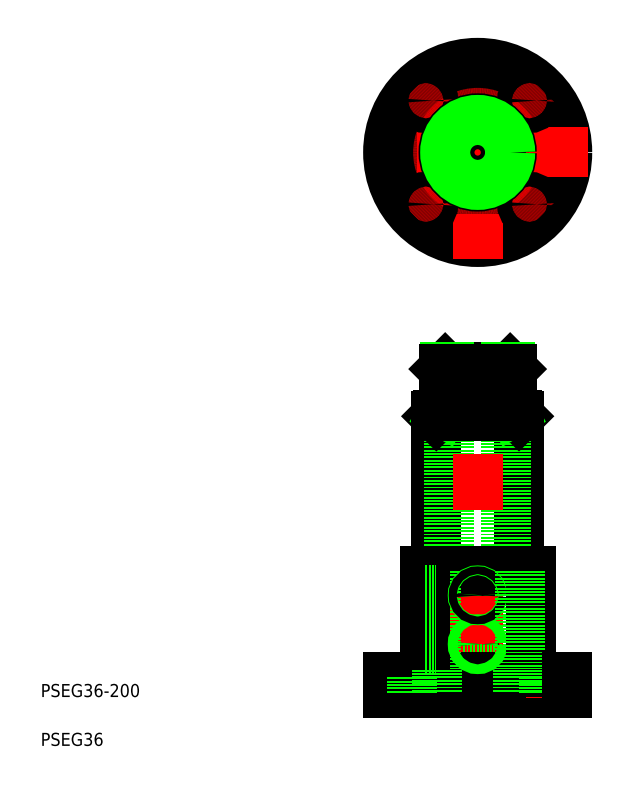
<metadata>
{"format":"dxf","ext":"dxf","renderer":"ezdxf+matplotlib","layout":"modelspace","background":"white","min_lineweight":24,"dpi":150}
</metadata>
<code>
0
SECTION
2
ENTITIES
0
TEXT
8
0
10
20
20
20
30
0
40
8
1
PSEG36
0
TEXT
8
0
10
20
20
50
30
0
40
8
1
PSEG36-200
0
LINE
8
0
10
313.8
20
127.5
30
0
11
313.8
21
222.5
31
0
0
LINE
8
0
10
263
20
127.5
30
0
11
263
21
222.5
31
0
0
LINE
8
0
10
305.8
20
252.5
30
0
11
305.8
21
67.48
31
0
0
LINE
8
0
10
271
20
252.5
30
0
11
271
21
67.48
31
0
0
LINE
8
CENTER
10
288.4
20
260
30
0
11
288.4
21
46.12
31
0
0
LINE
8
0
10
262.7
20
67.48
30
0
11
314.2
21
67.48
31
0
0
LINE
8
CENTER
10
252.9
20
112.5
30
0
11
296.8
21
112.5
31
0
0
LINE
8
0
10
255.9
20
127.5
30
0
11
320.9
21
127.5
31
0
0
LINE
8
CENTER
10
252.9
20
82.48
30
0
11
297.2
21
82.48
31
0
0
LINE
8
0
10
233.4
20
52.48
30
0
11
343.4
21
52.48
31
0
0
LINE
8
0
10
233.4
20
62.48
30
0
11
343.4
21
62.48
31
0
0
LINE
8
0
10
262.7
20
127.5
30
0
11
262.7
21
67.48
31
0
0
LINE
8
0
10
255.9
20
127.5
30
0
11
255.9
21
62.48
31
0
0
LINE
8
CENTER
10
243.4
20
67.26
30
0
11
243.4
21
49.3
31
0
0
LINE
8
0
10
238.9
20
62.48
30
0
11
238.9
21
52.48
31
0
0
LINE
8
0
10
233.4
20
62.48
30
0
11
233.4
21
52.48
31
0
0
LINE
8
0
10
247.9
20
62.48
30
0
11
247.9
21
52.48
31
0
0
LINE
8
0
10
263.7
20
67.48
30
0
11
263.7
21
52.48
31
0
0
LINE
8
0
10
255.9
20
79.48
30
0
11
262.7
21
79.48
31
0
0
LINE
8
0
10
255.9
20
80.08
30
0
11
262.7
21
80.08
31
0
0
LINE
8
0
10
255.9
20
84.88
30
0
11
262.7
21
84.88
31
0
0
LINE
8
0
10
255.9
20
85.48
30
0
11
262.7
21
85.48
31
0
0
CIRCLE
8
0
10
288.4
20
82.48
30
0
40
2.4
0
CIRCLE
8
0
10
288.4
20
82.48
30
0
40
3
0
LINE
8
0
10
255.9
20
110.1
30
0
11
262.7
21
110.1
31
0
0
LINE
8
0
10
255.9
20
109.5
30
0
11
262.7
21
109.5
31
0
0
LINE
8
0
10
255.9
20
114.9
30
0
11
262.7
21
114.9
31
0
0
LINE
8
0
10
255.9
20
115.5
30
0
11
262.7
21
115.5
31
0
0
CIRCLE
8
0
10
288.4
20
112.5
30
0
40
3
0
CIRCLE
8
0
10
288.4
20
112.5
30
0
40
2.4
0
LINE
8
0
10
320.9
20
127.5
30
0
11
320.9
21
62.48
31
0
0
LINE
8
0
10
314.2
20
127.5
30
0
11
314.2
21
67.48
31
0
0
LINE
8
0
10
313.2
20
67.48
30
0
11
313.2
21
52.48
31
0
0
LINE
8
CENTER
10
333.4
20
67.49
30
0
11
333.4
21
49.53
31
0
0
LINE
8
0
10
337.9
20
62.48
30
0
11
337.9
21
52.48
31
0
0
LINE
8
0
10
328.9
20
62.48
30
0
11
328.9
21
52.48
31
0
0
LINE
8
0
10
343.4
20
62.48
30
0
11
343.4
21
52.48
31
0
0
CIRCLE
8
0
10
288.4
20
384.6
30
0
40
25.75
0
CIRCLE
8
0
10
288.4
20
384.6
30
0
40
32.5
0
CIRCLE
8
CENTER
10
288.4
20
384.6
30
0
40
45
0
CIRCLE
8
0
10
288.4
20
384.6
30
0
40
55
0
LINE
8
CENTER
10
224.1
20
384.6
30
0
11
356
21
384.6
31
0
0
LINE
8
0
10
312.8
20
223.5
30
0
11
264
21
223.5
31
0
0
LINE
8
0
10
267.5
20
226.5
30
0
11
309.4
21
226.5
31
0
0
LINE
8
0
10
268.5
20
252.5
30
0
11
308.4
21
252.5
31
0
0
LINE
8
CENTER
10
292.4
20
384.6
30
0
11
296.4
21
384.6
31
0
0
LINE
8
CENTER
10
288.4
20
448.1
30
0
11
288.4
21
319
31
0
0
LINE
8
0
10
267.5
20
223.5
30
0
11
267.5
21
251.5
31
0
0
LINE
8
0
10
271.1
20
226.5
30
0
11
271.1
21
252.5
31
0
0
LINE
8
0
10
263
20
222.5
30
0
11
264
21
223.5
31
0
0
LINE
8
0
10
267.5
20
251.5
30
0
11
268.5
21
252.5
31
0
0
LINE
8
CENTER
10
249.5
20
345.7
30
0
11
265
21
361.1
31
0
0
CIRCLE
8
0
10
256.6
20
352.7
30
0
40
4.5
0
LINE
8
CENTER
10
249.5
20
423.4
30
0
11
265
21
408
31
0
0
LINE
8
CENTER
10
288.4
20
380.6
30
0
11
288.4
21
376.6
31
0
0
CIRCLE
8
0
10
256.6
20
416.4
30
0
40
4.5
0
LINE
8
0
10
309.4
20
223.5
30
0
11
309.4
21
251.5
31
0
0
LINE
8
0
10
305.8
20
226.5
30
0
11
305.8
21
252.5
31
0
0
LINE
8
0
10
313.8
20
222.5
30
0
11
312.8
21
223.5
31
0
0
LINE
8
0
10
309.4
20
251.5
30
0
11
308.4
21
252.5
31
0
0
LINE
8
CENTER
10
327.3
20
345.7
30
0
11
311.9
21
361.1
31
0
0
CIRCLE
8
0
10
320.2
20
352.7
30
0
40
4.5
0
LINE
8
CENTER
10
327.3
20
423.4
30
0
11
311.9
21
408
31
0
0
CIRCLE
8
0
10
320.2
20
416.4
30
0
40
4.5
0
CIRCLE
8
0
10
288.4
20
384.6
30
0
40
20.95
0
CIRCLE
8
0
10
288.4
20
384.6
30
0
40
17.35
0
LINE
8
0
10
268.5
20
252.5
30
0
11
268.5
21
226.5
31
0
0
LINE
8
0
10
268.5
20
226.5
30
0
11
267.5
21
224.8
31
0
0
LINE
8
0
10
308.4
20
226.5
30
0
11
309.4
21
224.8
31
0
0
LINE
8
0
10
308.4
20
252.5
30
0
11
308.4
21
226.5
31
0
0
LINE
8
0
10
267.5
20
251.5
30
0
11
309.4
21
251.5
31
0
0
LINE
8
0
10
263
20
222.5
30
0
11
313.8
21
222.5
31
0
0
CIRCLE
8
0
10
288.4
20
384.6
30
0
40
19.95
0
ENDSEC
0
EOF

</code>
